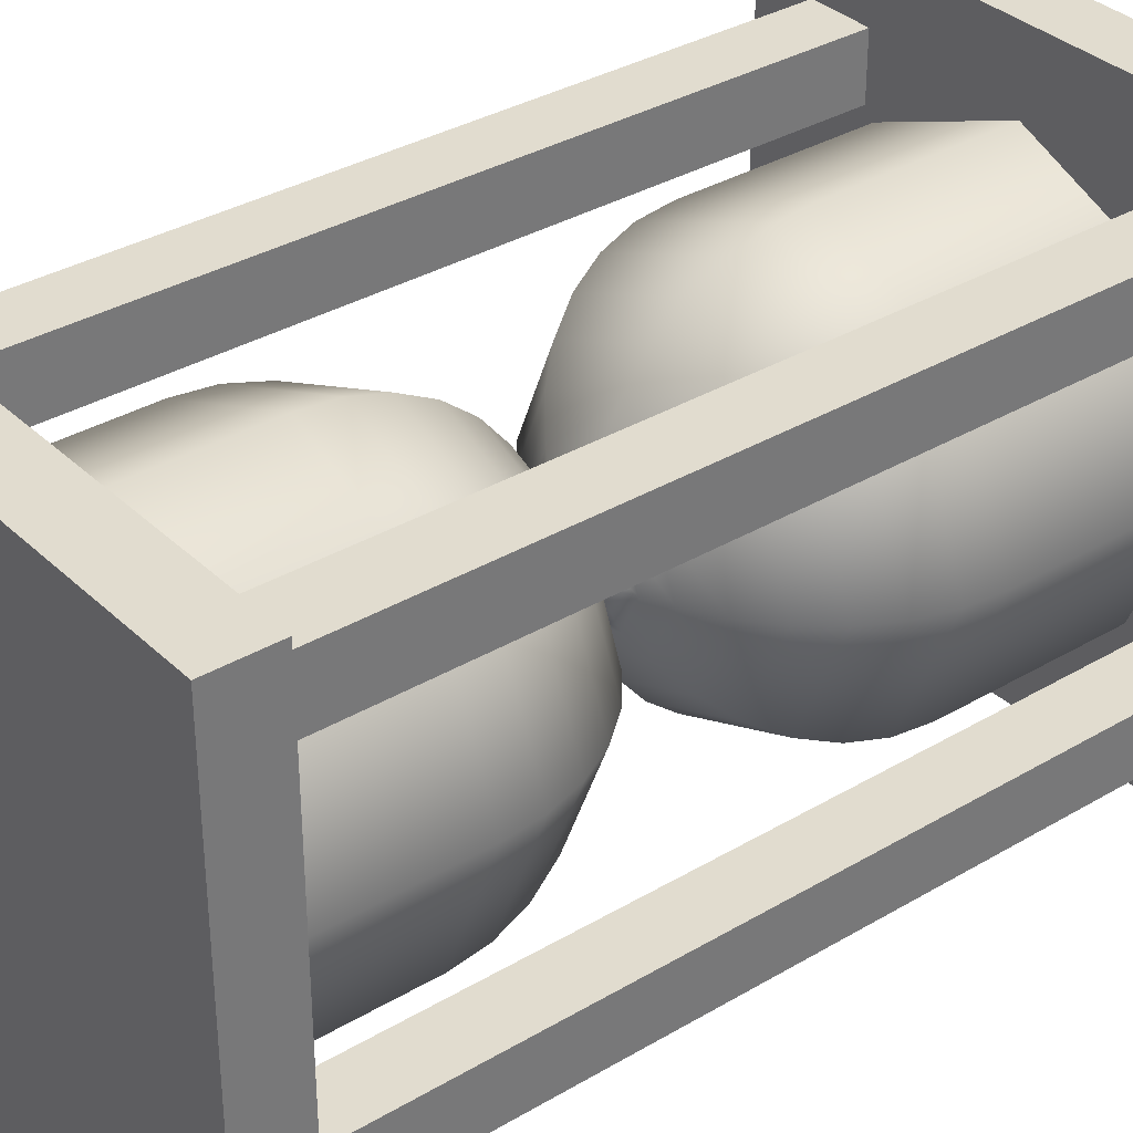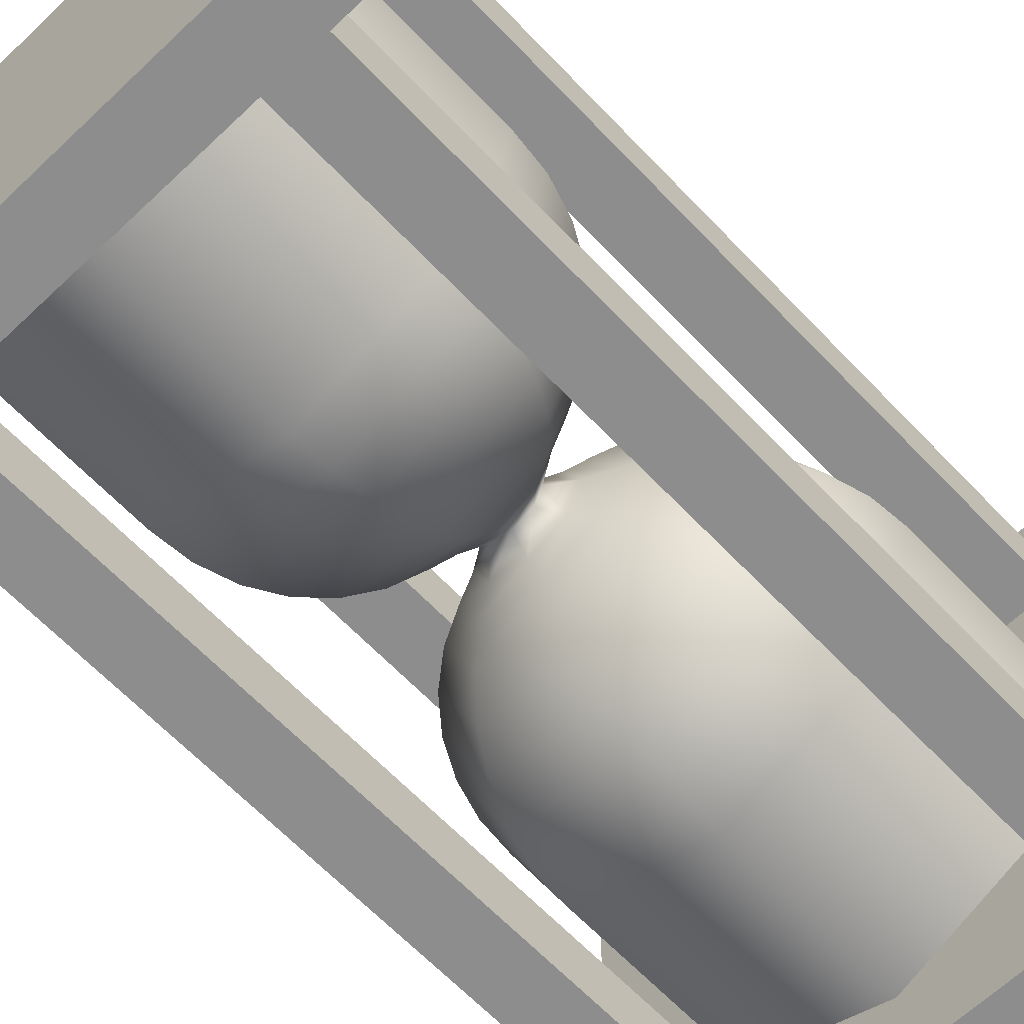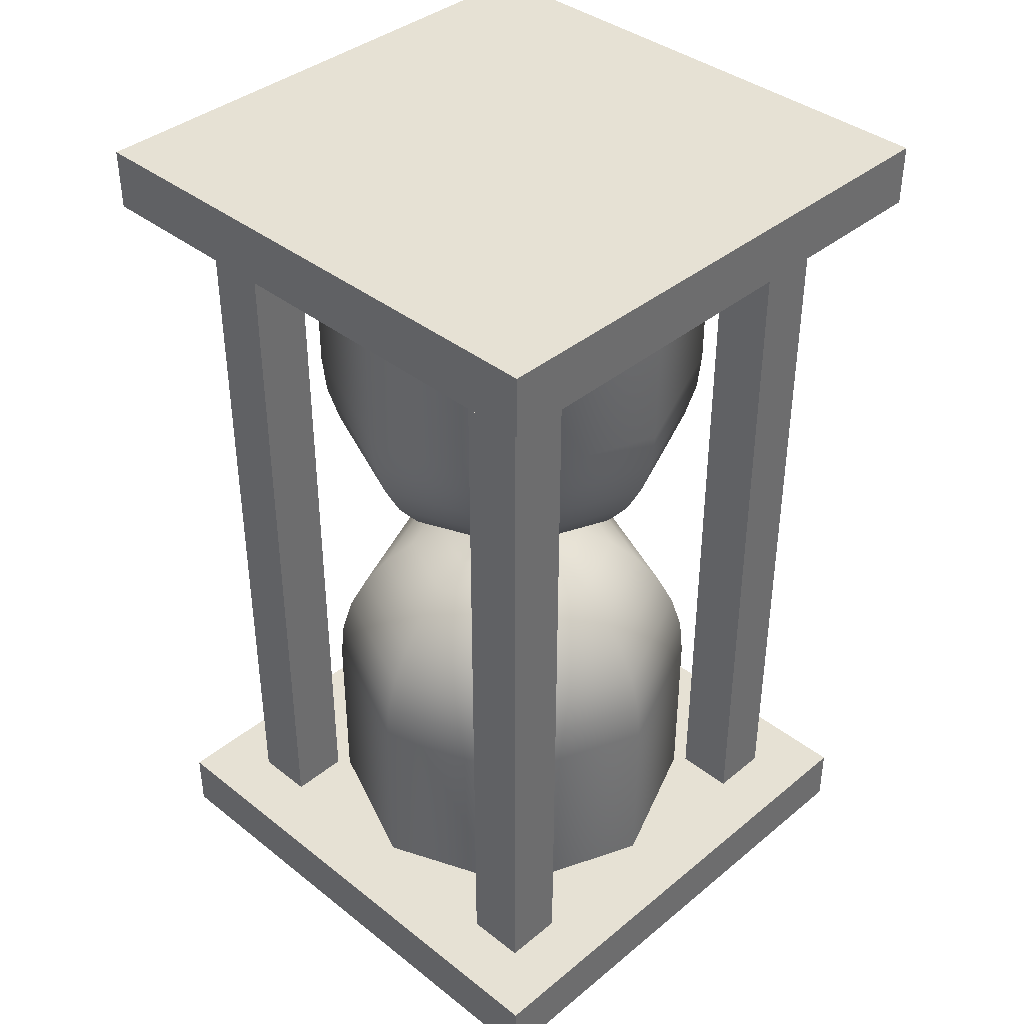
<metadata>
{"format":"obj","ext":"obj","renderer":"f3d","projection":"perspective","resolution":1024,"background":"white","views":[{"elev":34.5,"azim":51.5,"up":"+Z"},{"elev":-64.7,"azim":-136.4,"up":"+Z"},{"elev":39.0,"azim":-45.6,"up":"+Y"}]}
</metadata>
<code>
o Cube.005_Cube.007
v 4.222 -7.607 2.844
v 4.222 -7.607 3.844
v 3.222 -7.672 3.844
v 3.222 -7.672 2.844
v 4.222 5.263 2.844
v 4.222 5.263 3.844
v 3.222 5.328 3.844
v 3.222 5.328 2.844
v 4.222 -7.672 2.844
v 4.222 -7.672 3.844
v 4.222 5.328 2.844
v 4.222 5.328 3.844
v -1.778 -7.607 2.844
v -1.778 -7.607 3.844
v -2.778 -7.672 3.844
v -2.778 -7.672 2.844
v -1.778 5.263 2.844
v -1.778 5.263 3.844
v -2.778 5.328 3.844
v -2.778 5.328 2.844
v -1.778 -7.672 2.844
v -1.778 -7.672 3.844
v -1.778 5.328 2.844
v -1.778 5.328 3.844
v -1.778 -7.607 -3.156
v -1.778 -7.607 -2.156
v -2.778 -7.672 -2.156
v -2.778 -7.672 -3.156
v -1.778 5.263 -3.156
v -1.778 5.263 -2.156
v -2.778 5.328 -2.156
v -2.778 5.328 -3.156
v -1.778 -7.672 -3.156
v -1.778 -7.672 -2.156
v -1.778 5.328 -3.156
v -1.778 5.328 -2.156
v 4.222 -7.607 -3.156
v 4.222 -7.607 -2.156
v 3.222 -7.672 -2.156
v 3.222 -7.672 -3.156
v 4.222 5.263 -3.156
v 4.222 5.263 -2.156
v 3.222 5.328 -2.156
v 3.222 5.328 -3.156
v 4.222 -7.672 -3.156
v 4.222 -7.672 -2.156
v 4.222 5.328 -3.156
v 4.222 5.328 -2.156
f 9 10 3 4
f 11 8 7 12
f 1 5 6 2
f 10 12 7 3
f 3 7 8 4
f 11 9 4 8
f 1 2 10 9
f 5 1 9 11
f 2 6 12 10
f 6 5 11 12
f 21 22 15 16
f 23 20 19 24
f 13 17 18 14
f 22 24 19 15
f 15 19 20 16
f 23 21 16 20
f 13 14 22 21
f 17 13 21 23
f 14 18 24 22
f 18 17 23 24
f 33 34 27 28
f 35 32 31 36
f 25 29 30 26
f 34 36 31 27
f 27 31 32 28
f 35 33 28 32
f 25 26 34 33
f 29 25 33 35
f 26 30 36 34
f 30 29 35 36
f 45 46 39 40
f 47 44 43 48
f 37 41 42 38
f 46 48 43 39
f 39 43 44 40
f 47 45 40 44
f 37 38 46 45
f 41 37 45 47
f 38 42 48 46
f 42 41 47 48
o Cube.004_Cube.006
v 5.222 -8.667 -4.151
v 5.222 -8.667 4.839
v -3.778 -8.672 4.844
v -3.778 -8.672 -4.156
v 5.222 -7.677 -4.151
v 5.222 -7.677 4.839
v -3.778 -7.672 4.844
v -3.778 -7.672 -4.156
v 5.222 -8.672 -4.156
v 5.222 -8.672 4.844
v 5.222 -7.672 -4.156
v 5.222 -7.672 4.844
f 57 58 51 52
f 59 56 55 60
f 49 53 54 50
f 58 60 55 51
f 51 55 56 52
f 59 57 52 56
f 49 50 58 57
f 53 49 57 59
f 50 54 60 58
f 54 53 59 60
o Cube.003_Cube.005
v 0.5865 -3.172 0.3624
v -0.05339 -3.395 0.3439
v -0.3972 -3.555 0.3439
v -0.8827 -3.815 0.3439
v -1.308 -4.164 0.3439
v -1.657 -4.589 0.3439
v -1.917 -5.075 0.3439
v -2.077 -5.602 0.3439
v -2.131 -6.149 0.3439
v -2.131 -7.672 0.3439
v 0.6263 -3.172 0.4584
v 0.1738 -3.395 0.8924
v -0.06931 -3.555 1.136
v -0.4126 -3.815 1.479
v -0.7135 -4.164 1.78
v -0.9604 -4.589 2.027
v -1.144 -5.075 2.21
v -1.257 -5.602 2.323
v -1.295 -6.149 2.361
v -1.295 -7.672 2.361
v 0.7223 -3.172 0.4982
v 0.7223 -3.395 1.12
v 0.7223 -3.555 1.463
v 0.7223 -3.815 1.949
v 0.7223 -4.164 2.374
v 0.7223 -4.589 2.724
v 0.7223 -5.075 2.983
v 0.7223 -5.602 3.143
v 0.7223 -6.149 3.197
v 0.7223 -7.672 3.197
v 0.8184 -3.172 0.4584
v 1.271 -3.395 0.8924
v 1.514 -3.555 1.136
v 1.857 -3.815 1.479
v 2.158 -4.164 1.78
v 2.405 -4.589 2.027
v 2.589 -5.075 2.21
v 2.702 -5.602 2.323
v 2.74 -6.149 2.361
v 2.74 -7.672 2.361
v 0.8581 -3.172 0.3624
v 1.498 -3.395 0.3439
v 1.842 -3.555 0.3439
v 2.327 -3.815 0.3439
v 2.753 -4.164 0.3439
v 3.102 -4.589 0.3439
v 3.362 -5.075 0.3439
v 3.521 -5.602 0.3439
v 3.575 -6.149 0.3439
v 3.575 -7.672 0.3439
v 0.8184 -3.172 0.2664
v 1.271 -3.395 -0.2046
v 1.514 -3.555 -0.4478
v 1.857 -3.815 -0.791
v 2.158 -4.164 -1.092
v 2.405 -4.589 -1.339
v 2.589 -5.075 -1.522
v 2.702 -5.602 -1.635
v 2.74 -6.149 -1.673
v 2.74 -7.672 -1.673
v 0.7223 -3.172 0.2266
v 0.7223 -3.395 -0.4318
v 0.7223 -3.555 -0.7757
v 0.7223 -3.815 -1.261
v 0.7223 -4.164 -1.687
v 0.7223 -4.589 -2.036
v 0.7223 -5.075 -2.295
v 0.7223 -5.602 -2.455
v 0.7223 -6.149 -2.509
v 0.7223 -7.672 -2.509
v 0.6263 -3.172 0.2664
v 0.1738 -3.395 -0.2046
v -0.06931 -3.555 -0.4478
v -0.4126 -3.815 -0.791
v -0.7135 -4.164 -1.092
v -0.9604 -4.589 -1.339
v -1.144 -5.075 -1.522
v -1.257 -5.602 -1.635
v -1.295 -6.149 -1.673
v -1.295 -7.672 -1.673
v 0.8581 -3.172 0.3624
v 0.8184 -3.172 0.4584
v 0.7223 -3.172 0.4982
v 0.6263 -3.172 0.4584
v 0.5865 -3.172 0.3624
v 0.6263 -3.172 0.2664
v 0.7223 -3.172 0.3624
v 0.8184 -3.172 0.2664
f 147 148 121
f 147 121 146
f 147 146 61
f 148 147 141
f 62 72 71 61
f 72 82 81 71
f 82 92 91 81
f 92 102 101 91
f 102 112 111 101
f 112 122 121 111
f 122 132 131 121
f 132 62 61 131
f 63 73 72 62
f 73 83 82 72
f 83 93 92 82
f 93 103 102 92
f 103 113 112 102
f 113 123 122 112
f 123 133 132 122
f 133 63 62 132
f 64 74 73 63
f 74 84 83 73
f 84 94 93 83
f 94 104 103 93
f 104 114 113 103
f 114 124 123 113
f 124 134 133 123
f 134 64 63 133
f 65 75 74 64
f 75 85 84 74
f 85 95 94 84
f 95 105 104 94
f 105 115 114 104
f 115 125 124 114
f 125 135 134 124
f 135 65 64 134
f 66 76 75 65
f 76 86 85 75
f 86 96 95 85
f 96 106 105 95
f 106 116 115 105
f 116 126 125 115
f 126 136 135 125
f 136 66 65 135
f 67 77 76 66
f 77 87 86 76
f 87 97 96 86
f 97 107 106 96
f 107 117 116 106
f 117 127 126 116
f 127 137 136 126
f 137 67 66 136
f 68 78 77 67
f 78 88 87 77
f 88 98 97 87
f 98 108 107 97
f 108 118 117 107
f 118 128 127 117
f 128 138 137 127
f 138 68 67 137
f 69 79 78 68
f 79 89 88 78
f 89 99 98 88
f 99 109 108 98
f 109 119 118 108
f 119 129 128 118
f 129 139 138 128
f 139 69 68 138
f 70 80 79 69
f 80 90 89 79
f 90 100 99 89
f 100 110 109 99
f 110 120 119 109
f 120 130 129 119
f 130 140 139 129
f 140 70 69 139
f 61 71 147
f 71 81 147
f 81 91 147
f 147 91 141
l 142 141
l 143 142
l 144 143
l 145 144
l 146 145
o Cube.001_Cube.004
v 0.8581 0.828 0.3624
v 1.498 1.051 0.3439
v 1.842 1.211 0.3439
v 2.327 1.471 0.3439
v 2.753 1.82 0.3439
v 3.102 2.245 0.3439
v 3.362 2.731 0.3439
v 3.521 3.258 0.3439
v 3.575 3.805 0.3439
v 3.575 5.328 0.3439
v 0.8184 0.828 0.4584
v 1.271 1.051 0.8924
v 1.514 1.211 1.136
v 1.857 1.471 1.479
v 2.158 1.82 1.78
v 2.405 2.245 2.027
v 2.589 2.731 2.21
v 2.702 3.258 2.323
v 2.74 3.805 2.361
v 2.74 5.328 2.361
v 0.7223 0.828 0.4982
v 0.7223 1.051 1.12
v 0.7223 1.211 1.463
v 0.7223 1.471 1.949
v 0.7223 1.82 2.374
v 0.7223 2.245 2.724
v 0.7223 2.731 2.983
v 0.7223 3.258 3.143
v 0.7223 3.805 3.197
v 0.7223 5.328 3.197
v 0.6263 0.828 0.4584
v 0.1738 1.051 0.8924
v -0.06931 1.211 1.136
v -0.4126 1.471 1.479
v -0.7135 1.82 1.78
v -0.9604 2.245 2.027
v -1.144 2.731 2.21
v -1.257 3.258 2.323
v -1.295 3.805 2.361
v -1.295 5.328 2.361
v 0.5865 0.828 0.3624
v -0.05339 1.051 0.3439
v -0.3972 1.211 0.3439
v -0.8827 1.471 0.3439
v -1.308 1.82 0.3439
v -1.657 2.245 0.3439
v -1.917 2.731 0.3439
v -2.077 3.258 0.3439
v -2.131 3.805 0.3439
v -2.131 5.328 0.3439
v 0.6263 0.828 0.2664
v 0.1738 1.051 -0.2046
v -0.06931 1.211 -0.4478
v -0.4126 1.471 -0.791
v -0.7135 1.82 -1.092
v -0.9604 2.245 -1.339
v -1.144 2.731 -1.522
v -1.257 3.258 -1.635
v -1.295 3.805 -1.673
v -1.295 5.328 -1.673
v 0.7223 0.828 0.2266
v 0.7223 1.051 -0.4318
v 0.7223 1.211 -0.7757
v 0.7223 1.471 -1.261
v 0.7223 1.82 -1.687
v 0.7223 2.245 -2.036
v 0.7223 2.731 -2.295
v 0.7223 3.258 -2.455
v 0.7223 3.805 -2.509
v 0.7223 5.328 -2.509
v 0.8184 0.828 0.2664
v 1.271 1.051 -0.2046
v 1.514 1.211 -0.4478
v 1.857 1.471 -0.791
v 2.158 1.82 -1.092
v 2.405 2.245 -1.339
v 2.589 2.731 -1.522
v 2.702 3.258 -1.635
v 2.74 3.805 -1.673
v 2.74 5.328 -1.673
v 0.5865 0.828 0.3624
v 0.6263 0.828 0.4584
v 0.7223 0.828 0.4982
v 0.8184 0.828 0.4584
v 0.8581 0.828 0.3624
v 0.8184 0.828 0.2664
v 0.7223 0.828 0.3624
v 0.6263 0.828 0.2664
f 235 236 209
f 235 209 234
f 235 234 149
f 236 235 229
f 150 160 159 149
f 160 170 169 159
f 170 180 179 169
f 180 190 189 179
f 190 200 199 189
f 200 210 209 199
f 210 220 219 209
f 220 150 149 219
f 151 161 160 150
f 161 171 170 160
f 171 181 180 170
f 181 191 190 180
f 191 201 200 190
f 201 211 210 200
f 211 221 220 210
f 221 151 150 220
f 152 162 161 151
f 162 172 171 161
f 172 182 181 171
f 182 192 191 181
f 192 202 201 191
f 202 212 211 201
f 212 222 221 211
f 222 152 151 221
f 153 163 162 152
f 163 173 172 162
f 173 183 182 172
f 183 193 192 182
f 193 203 202 192
f 203 213 212 202
f 213 223 222 212
f 223 153 152 222
f 154 164 163 153
f 164 174 173 163
f 174 184 183 173
f 184 194 193 183
f 194 204 203 193
f 204 214 213 203
f 214 224 223 213
f 224 154 153 223
f 155 165 164 154
f 165 175 174 164
f 175 185 184 174
f 185 195 194 184
f 195 205 204 194
f 205 215 214 204
f 215 225 224 214
f 225 155 154 224
f 156 166 165 155
f 166 176 175 165
f 176 186 185 175
f 186 196 195 185
f 196 206 205 195
f 206 216 215 205
f 216 226 225 215
f 226 156 155 225
f 157 167 166 156
f 167 177 176 166
f 177 187 186 176
f 187 197 196 186
f 197 207 206 196
f 207 217 216 206
f 217 227 226 216
f 227 157 156 226
f 158 168 167 157
f 168 178 177 167
f 178 188 187 177
f 188 198 197 187
f 198 208 207 197
f 208 218 217 207
f 218 228 227 217
f 228 158 157 227
f 149 159 235
f 159 169 235
f 169 179 235
f 235 179 229
l 230 229
l 231 230
l 232 231
l 233 232
l 234 233
o Cube.002
v 1.62 -0.9135 0.3439
v 2.018 -0.7286 0.3439
v 2.58 -0.4282 0.3439
v 3.073 -0.02404 0.3439
v 3.477 0.4685 0.3439
v 3.777 1.03 0.3439
v 3.962 1.64 0.3439
v 4.024 2.274 0.3439
v 4.024 5.328 0.3439
v 1.357 -0.9135 0.9787
v 1.639 -0.7286 1.26
v 2.036 -0.4282 1.657
v 2.384 -0.02404 2.006
v 2.67 0.4685 2.291
v 2.882 1.03 2.504
v 3.013 1.64 2.635
v 3.057 2.274 2.679
v 3.057 5.328 2.679
v 0.7223 -0.9135 1.242
v 0.7223 -0.7286 1.64
v 0.7223 -0.4282 2.202
v 0.7223 -0.02404 2.694
v 0.7223 0.4685 3.098
v 0.7223 1.03 3.399
v 0.7223 1.64 3.583
v 0.7223 2.274 3.646
v 0.7223 5.328 3.646
v 0.3688 -1.172 0.6974
v 0.08747 -0.9135 0.9787
v -0.1939 -0.7286 1.26
v -0.5912 -0.4282 1.657
v -0.9395 -0.02404 2.006
v -1.225 0.4685 2.291
v -1.438 1.03 2.504
v -1.568 1.64 2.635
v -1.613 2.274 2.679
v -1.613 5.328 2.679
v -0.1755 -0.9135 0.3439
v -0.5735 -0.7286 0.3439
v -1.135 -0.4282 0.3439
v -1.628 -0.02404 0.3439
v -2.032 0.4685 0.3439
v -2.332 1.03 0.3439
v -2.517 1.64 0.3439
v -2.58 2.274 0.3439
v -2.58 5.328 0.3439
v 0.08747 -0.9135 -0.291
v -0.1939 -0.7286 -0.5724
v -0.5912 -0.4282 -0.9697
v -0.9395 -0.02404 -1.318
v -1.225 0.4685 -1.604
v -1.438 1.03 -1.816
v -1.568 1.64 -1.947
v -1.613 2.274 -1.991
v -1.613 5.328 -1.991
v 0.7223 -0.9135 -0.5539
v 0.7223 -0.7286 -0.9519
v 0.7223 -0.4282 -1.514
v 0.7223 -0.02404 -2.006
v 0.7223 0.4685 -2.41
v 0.7223 1.03 -2.711
v 0.7223 1.64 -2.896
v 0.7223 2.274 -2.958
v 0.7223 5.328 -2.958
v 1.357 -0.9135 -0.291
v 1.639 -0.7286 -0.5724
v 2.036 -0.4282 -0.9697
v 2.384 -0.02404 -1.318
v 2.67 0.4685 -1.604
v 2.882 1.03 -1.816
v 3.013 1.64 -1.947
v 3.057 2.274 -1.991
v 3.057 5.328 -1.991
v 0.2223 -1.172 0.3439
v -0.1755 -1.431 0.3439
v -0.5735 -1.616 0.3439
v -1.135 -1.916 0.3439
v -1.628 -2.32 0.3439
v -2.032 -2.813 0.3439
v -2.332 -3.374 0.3439
v -2.517 -3.984 0.3439
v -2.58 -4.618 0.3439
v -2.58 -7.672 0.3439
v 0.08748 -1.431 0.9787
v -0.1939 -1.616 1.26
v -0.5912 -1.916 1.657
v -0.9395 -2.32 2.006
v -1.225 -2.813 2.291
v -1.438 -3.374 2.504
v -1.568 -3.984 2.635
v -1.613 -4.618 2.679
v -1.613 -7.672 2.679
v 0.7223 -1.172 0.8439
v 0.7223 -1.431 1.242
v 0.7223 -1.616 1.64
v 0.7223 -1.916 2.202
v 0.7223 -2.32 2.694
v 0.7223 -2.813 3.098
v 0.7223 -3.374 3.399
v 0.7223 -3.984 3.583
v 0.7223 -4.618 3.646
v 0.7223 -7.672 3.646
v 1.076 -1.172 0.6974
v 1.357 -1.431 0.9787
v 1.639 -1.616 1.26
v 2.036 -1.916 1.657
v 2.384 -2.32 2.006
v 2.67 -2.813 2.291
v 2.882 -3.374 2.504
v 3.013 -3.984 2.635
v 3.057 -4.618 2.679
v 3.057 -7.672 2.679
v 1.222 -1.172 0.3439
v 1.62 -1.431 0.3439
v 2.018 -1.616 0.3439
v 2.58 -1.916 0.3439
v 3.073 -2.32 0.3439
v 3.477 -2.813 0.3439
v 3.777 -3.374 0.3439
v 3.962 -3.984 0.3439
v 4.024 -4.618 0.3439
v 4.024 -7.672 0.3439
v 1.076 -1.172 -0.009666
v 1.357 -1.431 -0.291
v 1.639 -1.616 -0.5724
v 2.036 -1.916 -0.9697
v 2.384 -2.32 -1.318
v 2.67 -2.813 -1.604
v 2.882 -3.374 -1.816
v 3.013 -3.984 -1.947
v 3.057 -4.618 -1.991
v 3.057 -7.672 -1.991
v 0.7223 -1.172 -0.1561
v 0.7223 -1.431 -0.5539
v 0.7223 -1.616 -0.9519
v 0.7223 -1.916 -1.514
v 0.7223 -2.32 -2.006
v 0.7223 -2.813 -2.41
v 0.7223 -3.374 -2.711
v 0.7223 -3.984 -2.896
v 0.7223 -4.618 -2.958
v 0.7223 -7.672 -2.958
v 0.3688 -1.172 -0.009666
v 0.08747 -1.431 -0.291
v -0.1939 -1.616 -0.5724
v -0.5912 -1.916 -0.9697
v -0.9395 -2.32 -1.318
v -1.225 -2.813 -1.604
v -1.438 -3.374 -1.816
v -1.568 -3.984 -1.947
v -1.613 -4.618 -1.991
v -1.613 -7.672 -1.991
f 237 246 339 349
f 246 255 329 339
f 255 265 264 329
f 265 274 310 264
f 274 283 379 310
f 283 292 369 379
f 292 301 359 369
f 301 237 349 359
f 238 247 246 237
f 247 256 255 246
f 256 266 265 255
f 266 275 274 265
f 275 284 283 274
f 284 293 292 283
f 293 302 301 292
f 302 238 237 301
f 239 248 247 238
f 248 257 256 247
f 257 267 266 256
f 267 276 275 266
f 276 285 284 275
f 285 294 293 284
f 294 303 302 293
f 303 239 238 302
f 240 249 248 239
f 249 258 257 248
f 258 268 267 257
f 268 277 276 267
f 277 286 285 276
f 286 295 294 285
f 295 304 303 294
f 304 240 239 303
f 241 250 249 240
f 250 259 258 249
f 259 269 268 258
f 269 278 277 268
f 278 287 286 277
f 287 296 295 286
f 296 305 304 295
f 305 241 240 304
f 242 251 250 241
f 251 260 259 250
f 260 270 269 259
f 270 279 278 269
f 279 288 287 278
f 288 297 296 287
f 297 306 305 296
f 306 242 241 305
f 243 252 251 242
f 252 261 260 251
f 261 271 270 260
f 271 280 279 270
f 280 289 288 279
f 289 298 297 288
f 298 307 306 297
f 307 243 242 306
f 244 253 252 243
f 253 262 261 252
f 262 272 271 261
f 272 281 280 271
f 281 290 289 280
f 290 299 298 289
f 299 308 307 298
f 308 244 243 307
f 245 254 253 244
f 254 263 262 253
f 263 273 272 262
f 273 282 281 272
f 282 291 290 281
f 291 300 299 290
f 300 309 308 299
f 309 245 244 308
f 311 320 264 310
f 320 330 329 264
f 330 340 339 329
f 340 350 349 339
f 350 360 359 349
f 360 370 369 359
f 370 380 379 369
f 380 311 310 379
f 312 321 320 311
f 321 331 330 320
f 331 341 340 330
f 341 351 350 340
f 351 361 360 350
f 361 371 370 360
f 371 381 380 370
f 381 312 311 380
f 313 322 321 312
f 322 332 331 321
f 332 342 341 331
f 342 352 351 341
f 352 362 361 351
f 362 372 371 361
f 372 382 381 371
f 382 313 312 381
f 314 323 322 313
f 323 333 332 322
f 333 343 342 332
f 343 353 352 342
f 353 363 362 352
f 363 373 372 362
f 373 383 382 372
f 383 314 313 382
f 315 324 323 314
f 324 334 333 323
f 334 344 343 333
f 344 354 353 343
f 354 364 363 353
f 364 374 373 363
f 374 384 383 373
f 384 315 314 383
f 316 325 324 315
f 325 335 334 324
f 335 345 344 334
f 345 355 354 344
f 355 365 364 354
f 365 375 374 364
f 375 385 384 374
f 385 316 315 384
f 317 326 325 316
f 326 336 335 325
f 336 346 345 335
f 346 356 355 345
f 356 366 365 355
f 366 376 375 365
f 376 386 385 375
f 386 317 316 385
f 318 327 326 317
f 327 337 336 326
f 337 347 346 336
f 347 357 356 346
f 357 367 366 356
f 367 377 376 366
f 377 387 386 376
f 387 318 317 386
f 319 328 327 318
f 328 338 337 327
f 338 348 347 337
f 348 358 357 347
f 358 368 367 357
f 368 378 377 367
f 378 388 387 377
f 388 319 318 387
o Cube
v 5.222 5.333 -4.151
v 5.222 5.333 4.839
v -3.778 5.328 4.844
v -3.778 5.328 -4.156
v 5.222 6.323 -4.151
v 5.222 6.323 4.839
v -3.778 6.328 4.844
v -3.778 6.328 -4.156
v 5.222 5.328 -4.156
v 5.222 5.328 4.844
v 5.222 6.328 -4.156
v 5.222 6.328 4.844
f 397 398 391 392
f 399 396 395 400
f 389 393 394 390
f 398 400 395 391
f 391 395 396 392
f 399 397 392 396
f 389 390 398 397
f 393 389 397 399
f 390 394 400 398
f 394 393 399 400

</code>
